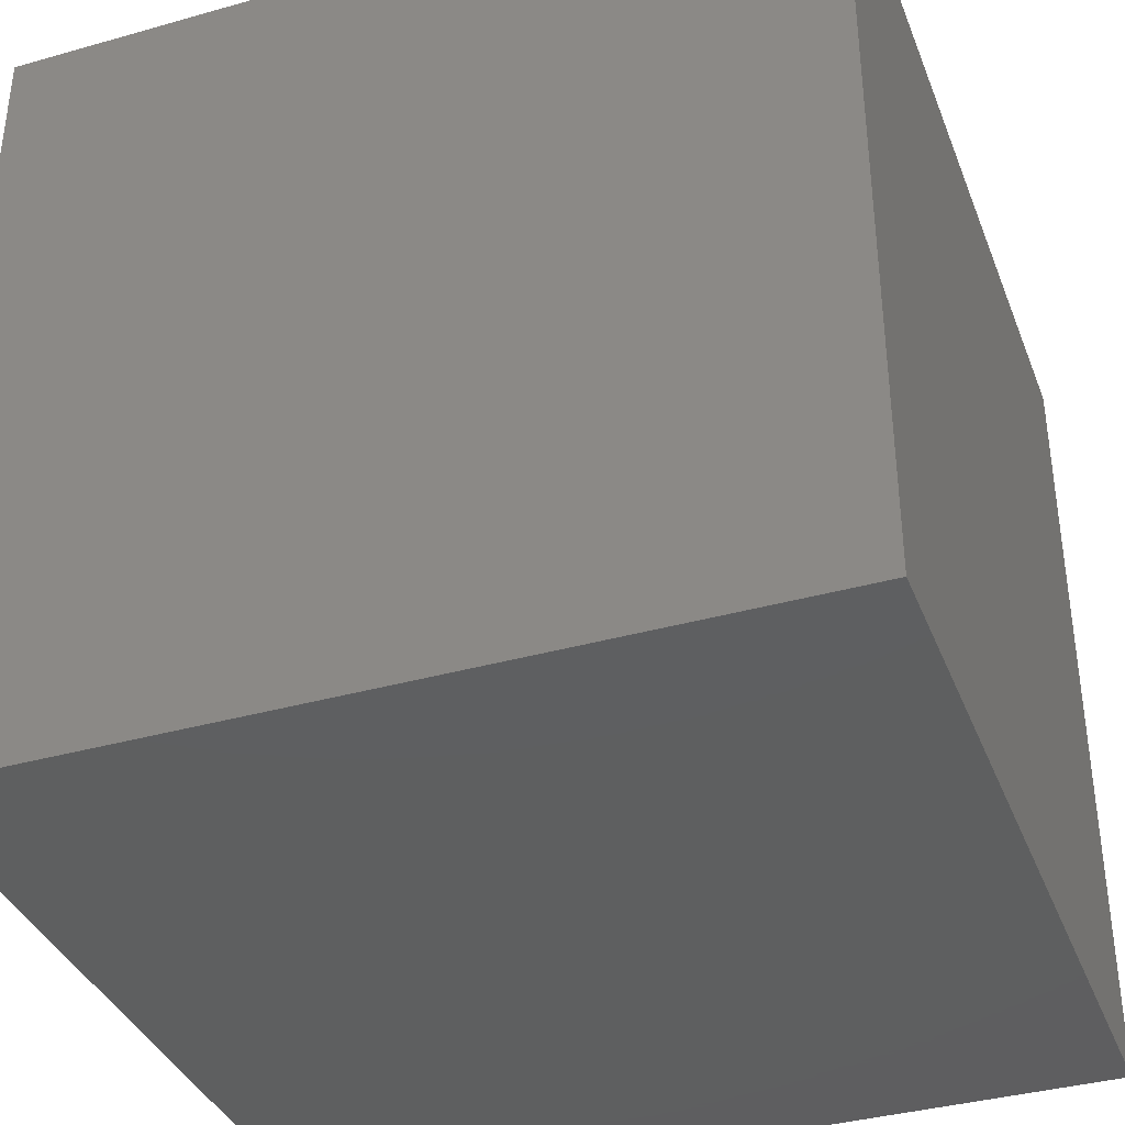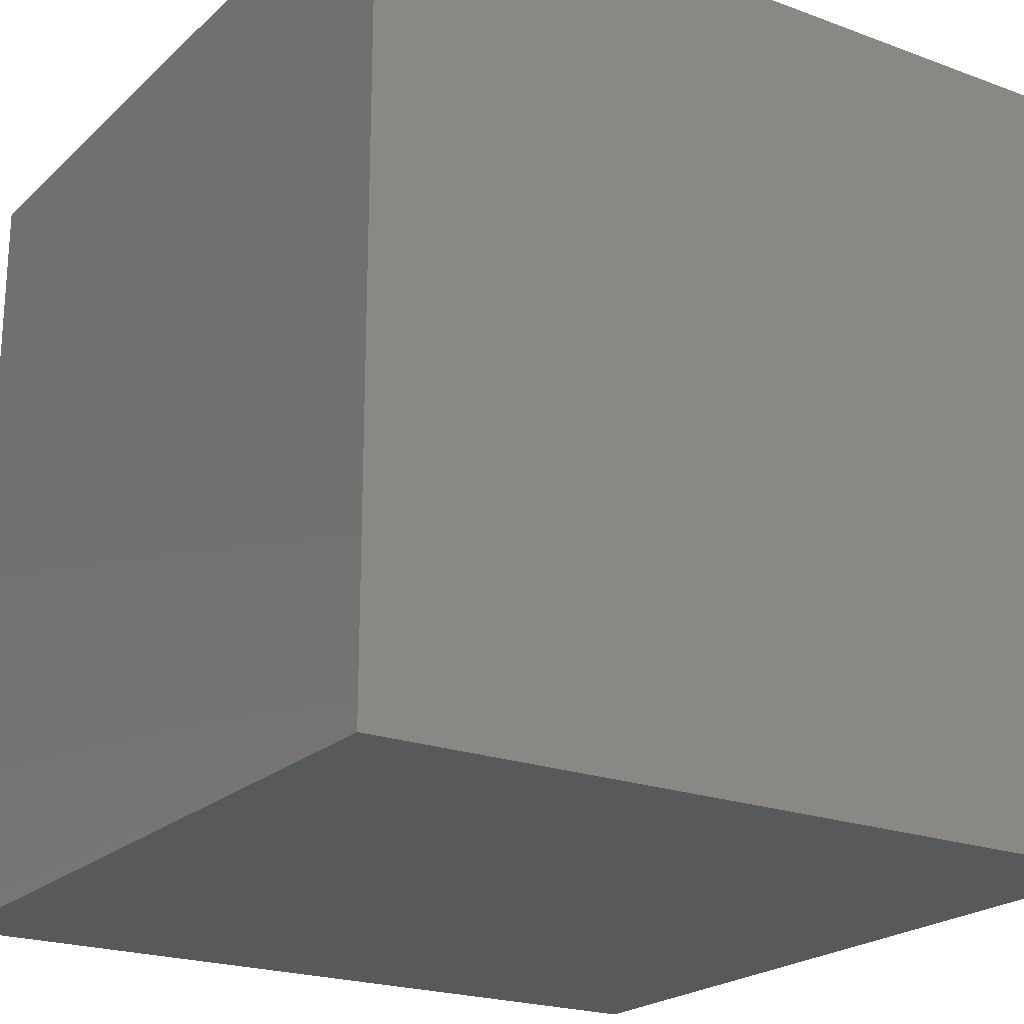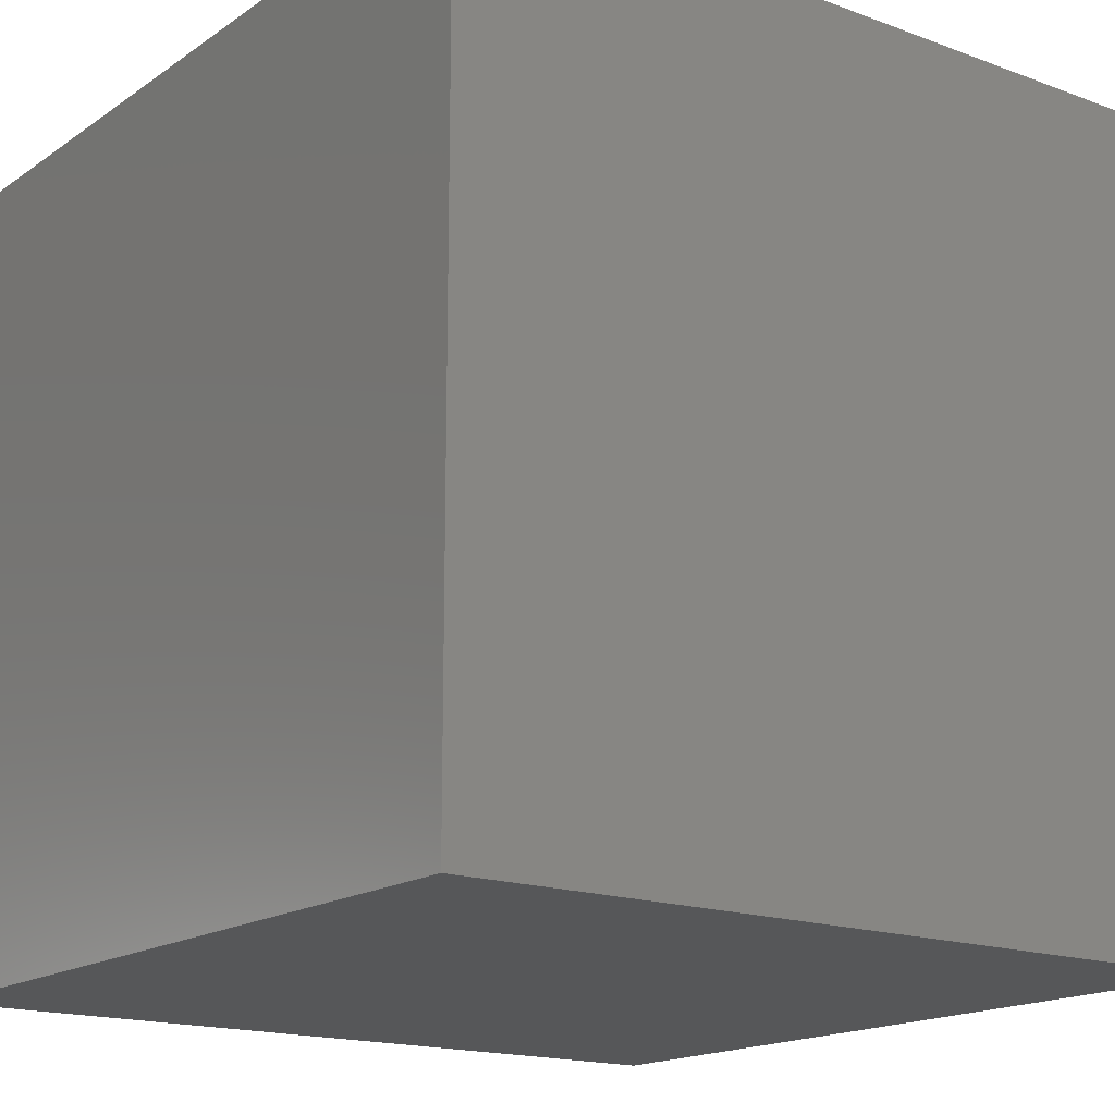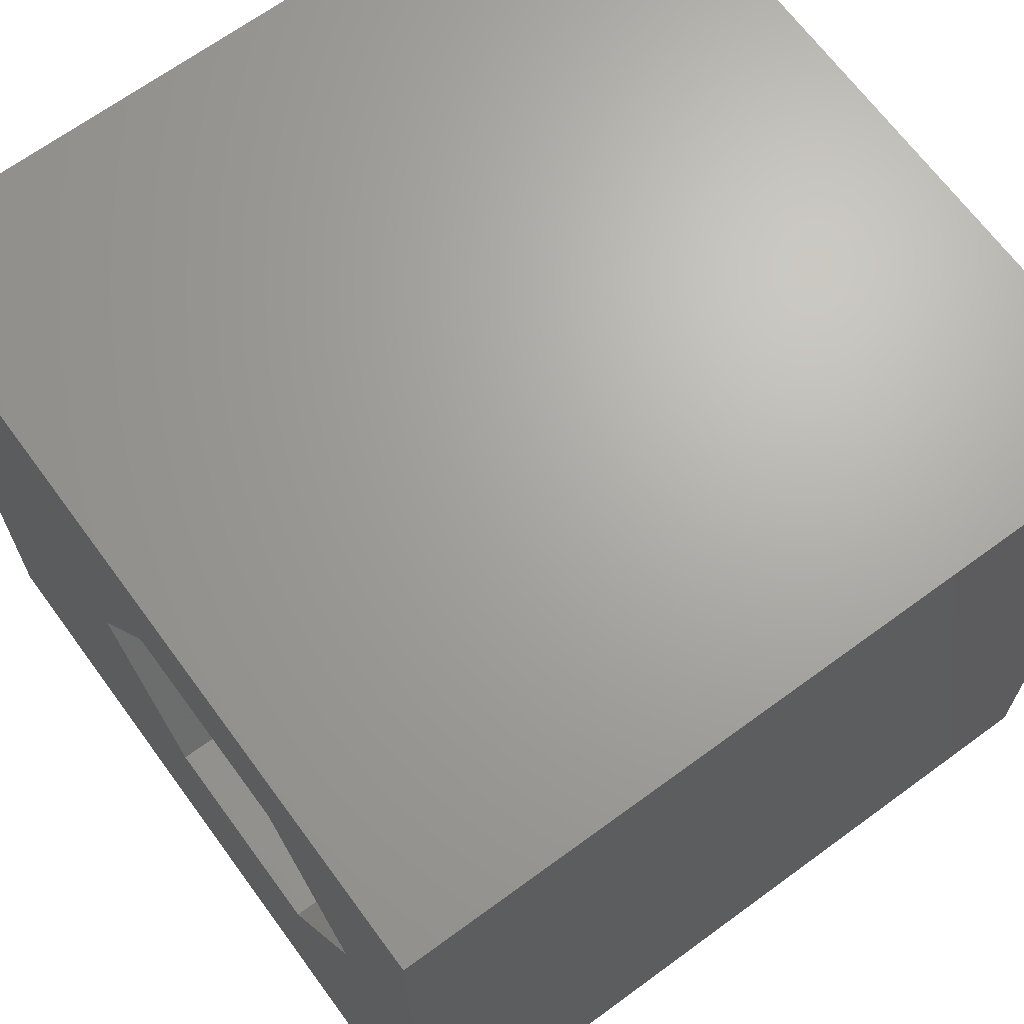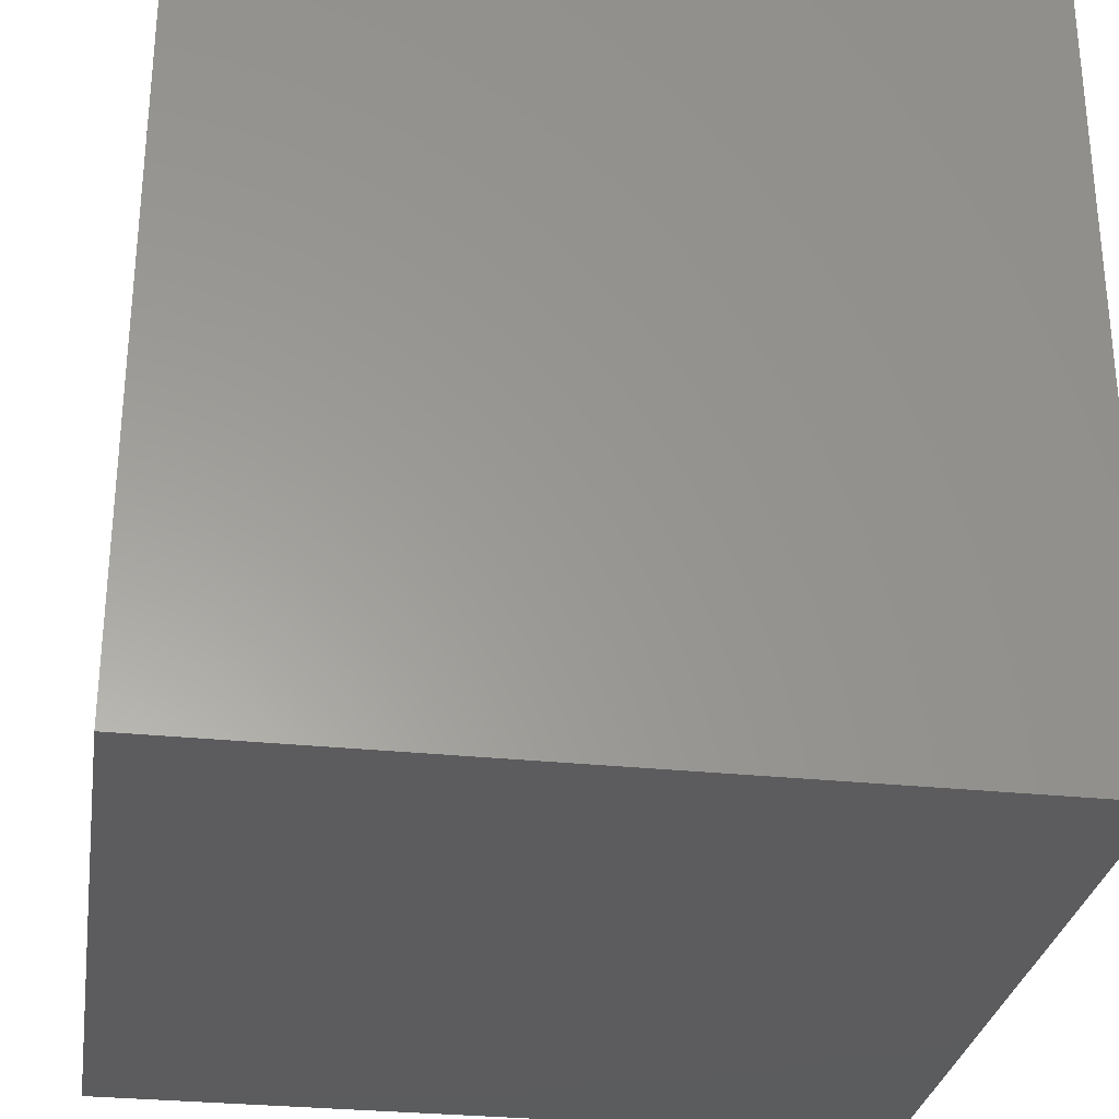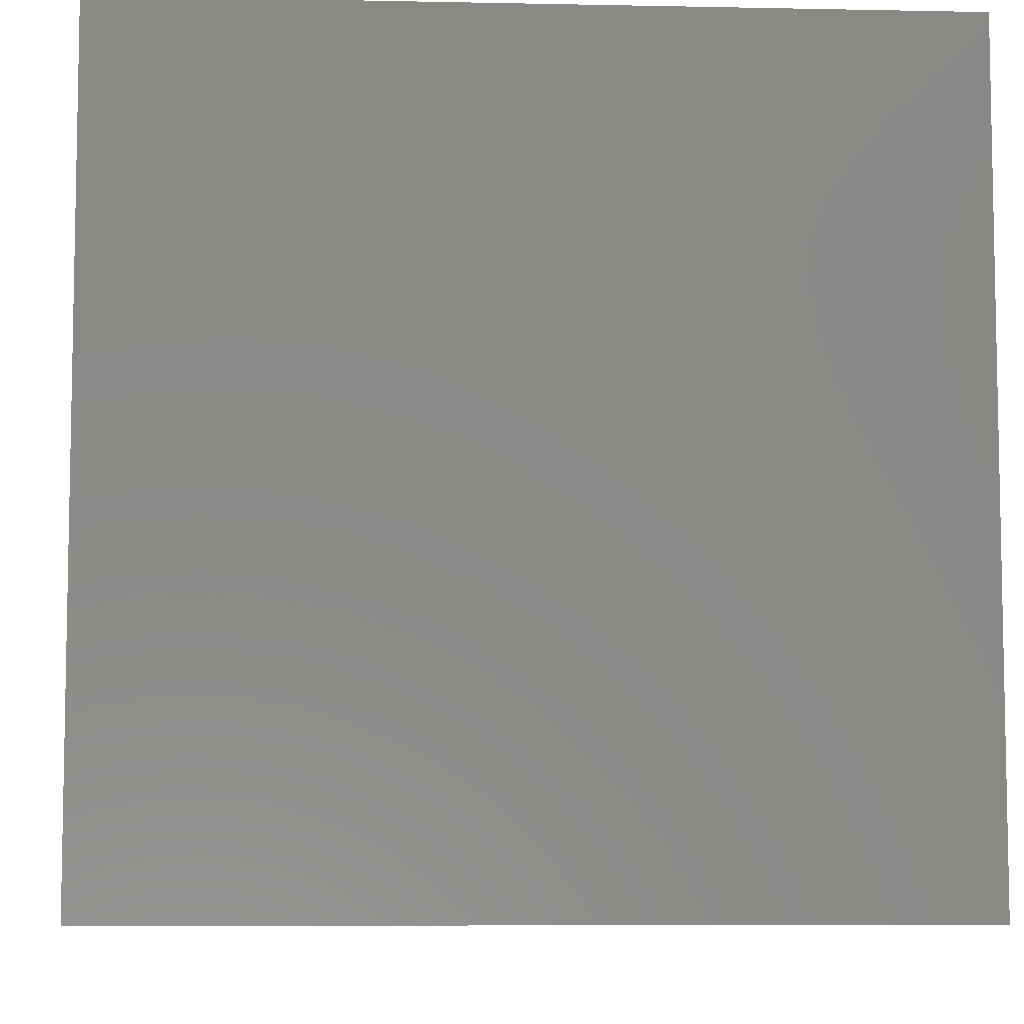
<metadata>
{"format":"stl","ext":"stl","renderer":"f3d","projection":"perspective","resolution":1024,"background":"white","views":[{"elev":-37.1,"azim":110.0,"up":"+Z"},{"elev":-21.7,"azim":57.0,"up":"+Z"},{"elev":-16.8,"azim":143.3,"up":"+Z"},{"elev":67.3,"azim":53.7,"up":"+Y"},{"elev":-29.5,"azim":-8.8,"up":"+Z"},{"elev":-7.1,"azim":86.6,"up":"+Z"}]}
</metadata>
<code>
# stl→obj: 20 verts, 36 faces
v 0 10 10
v 0 10 0
v 0 0 10
v 0 0 0
v 10 10 10
v 8.599 5.874 10
v 10 0 10
v 7.341 3.695 10
v 4.825 3.695 10
v 3.567 5.874 10
v 4.825 8.052 10
v 7.341 8.052 10
v 10 10 0
v 10 0 0
v 3.567 5.874 1.675
v 4.825 8.052 1.675
v 7.341 8.052 1.675
v 8.599 5.874 1.675
v 7.341 3.695 1.675
v 4.825 3.695 1.675
f 1 2 3
f 3 2 4
f 5 6 7
f 7 6 8
f 7 8 3
f 8 9 3
f 3 9 10
f 3 10 1
f 1 10 11
f 1 11 5
f 5 11 12
f 5 12 6
f 13 5 14
f 14 5 7
f 2 13 4
f 4 13 14
f 5 13 1
f 1 13 2
f 14 7 4
f 4 7 3
f 15 16 10
f 10 16 11
f 16 17 11
f 11 17 12
f 17 18 12
f 12 18 6
f 18 19 6
f 6 19 8
f 19 20 8
f 8 20 9
f 20 15 9
f 9 15 10
f 20 19 15
f 15 19 18
f 15 18 16
f 16 18 17

</code>
